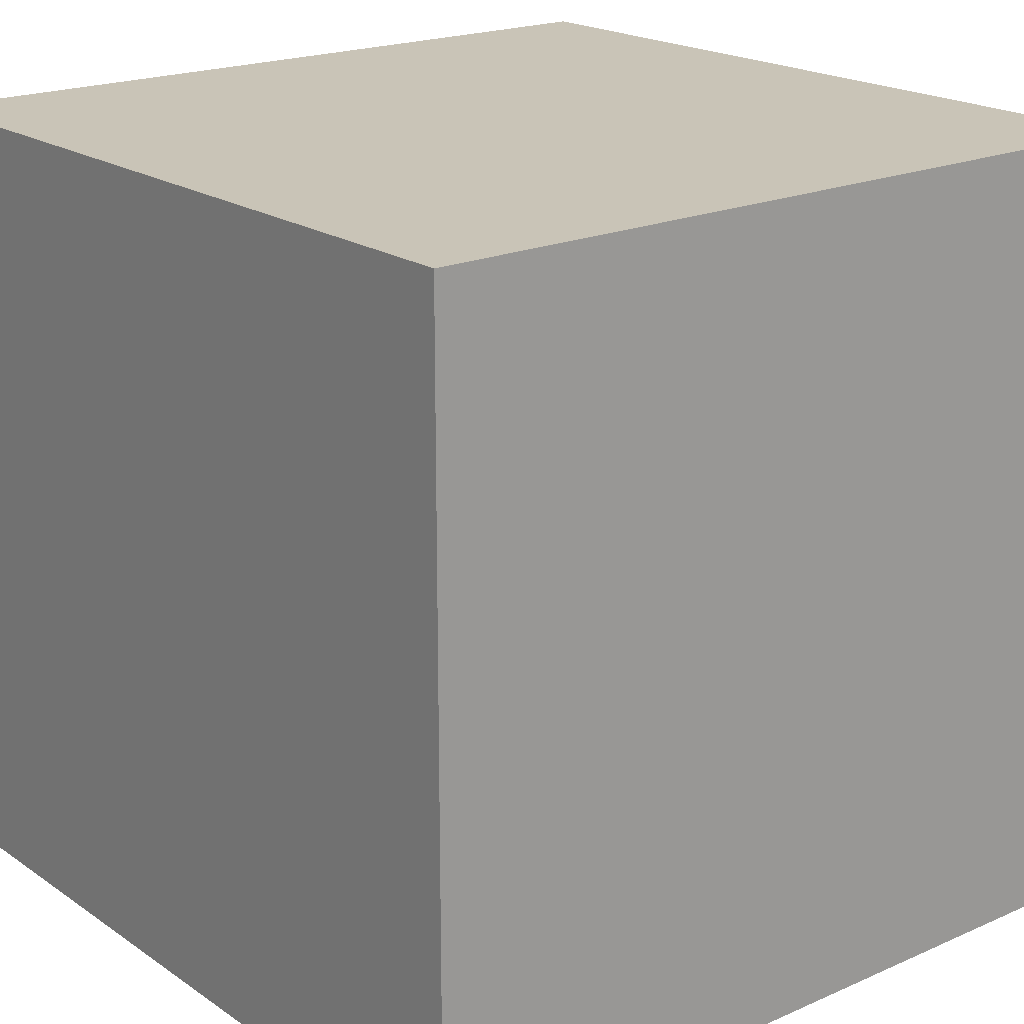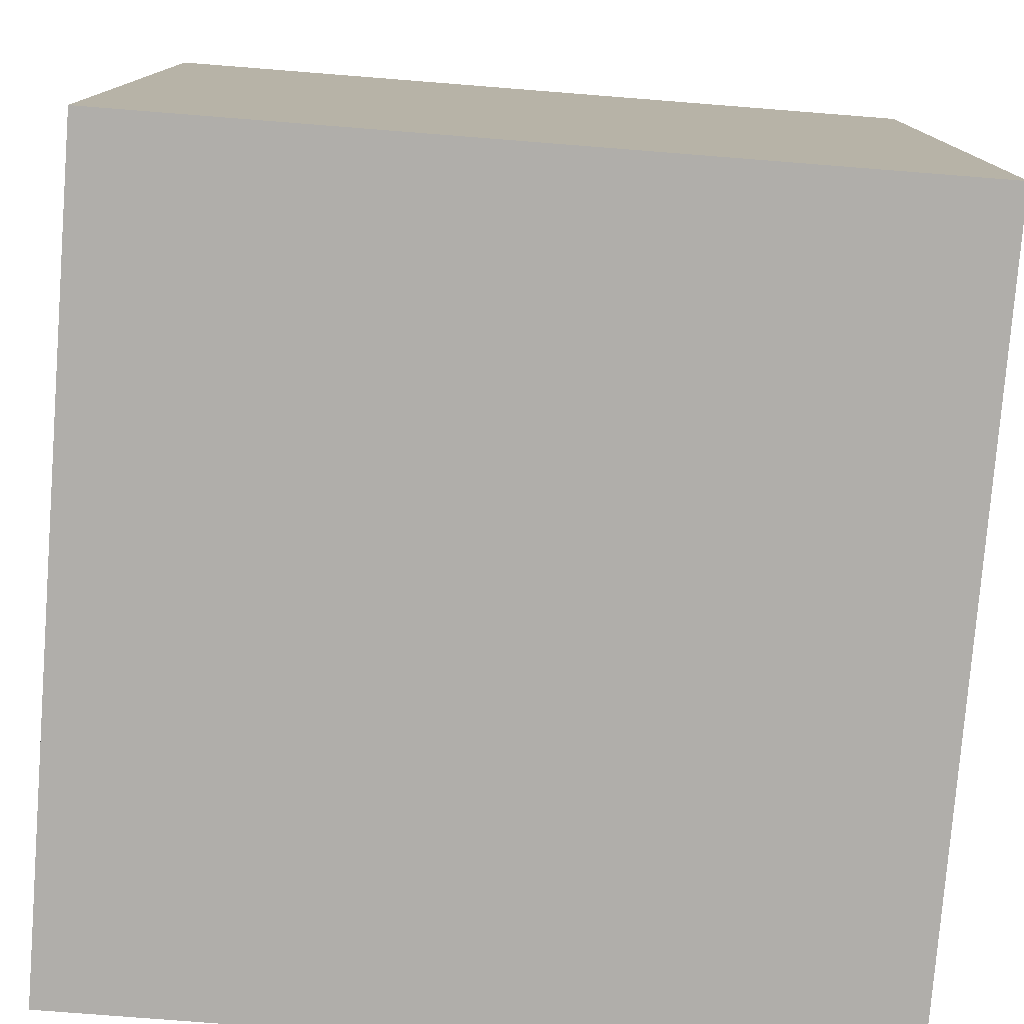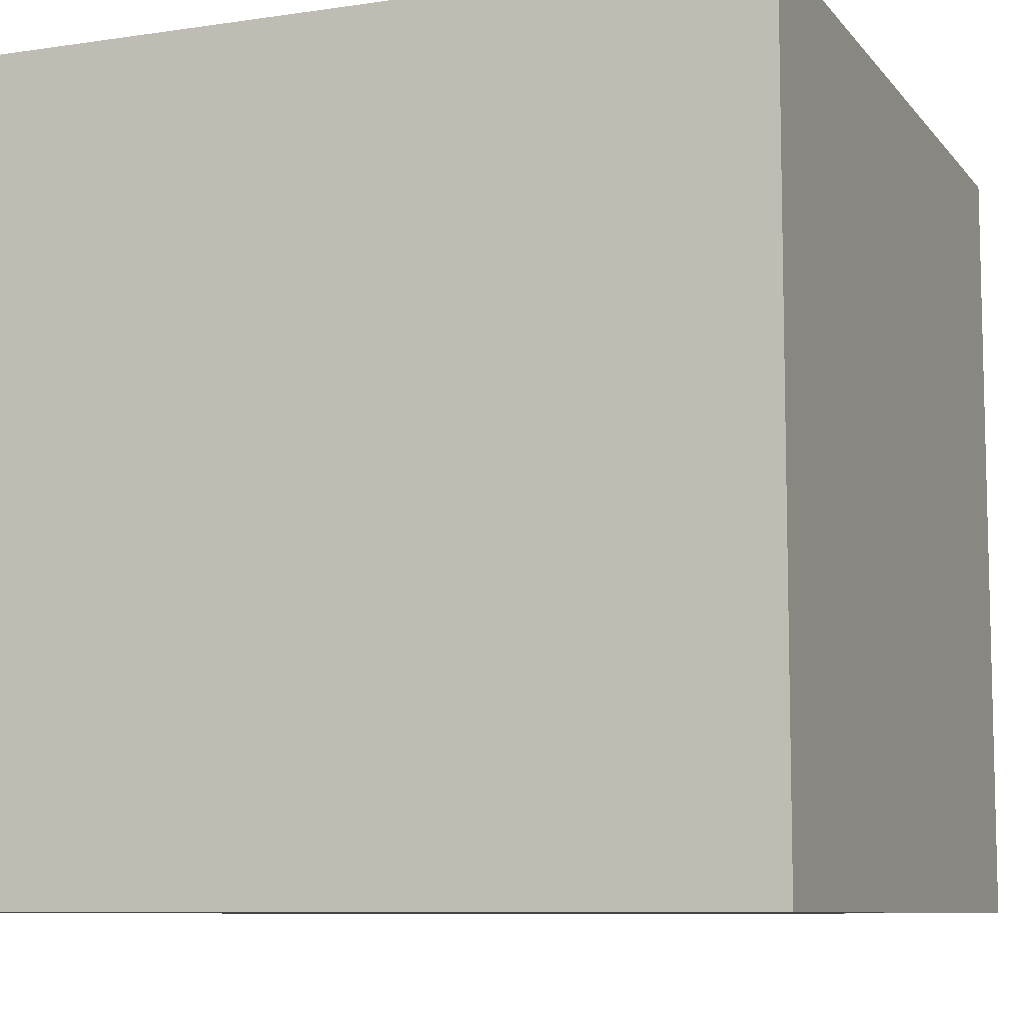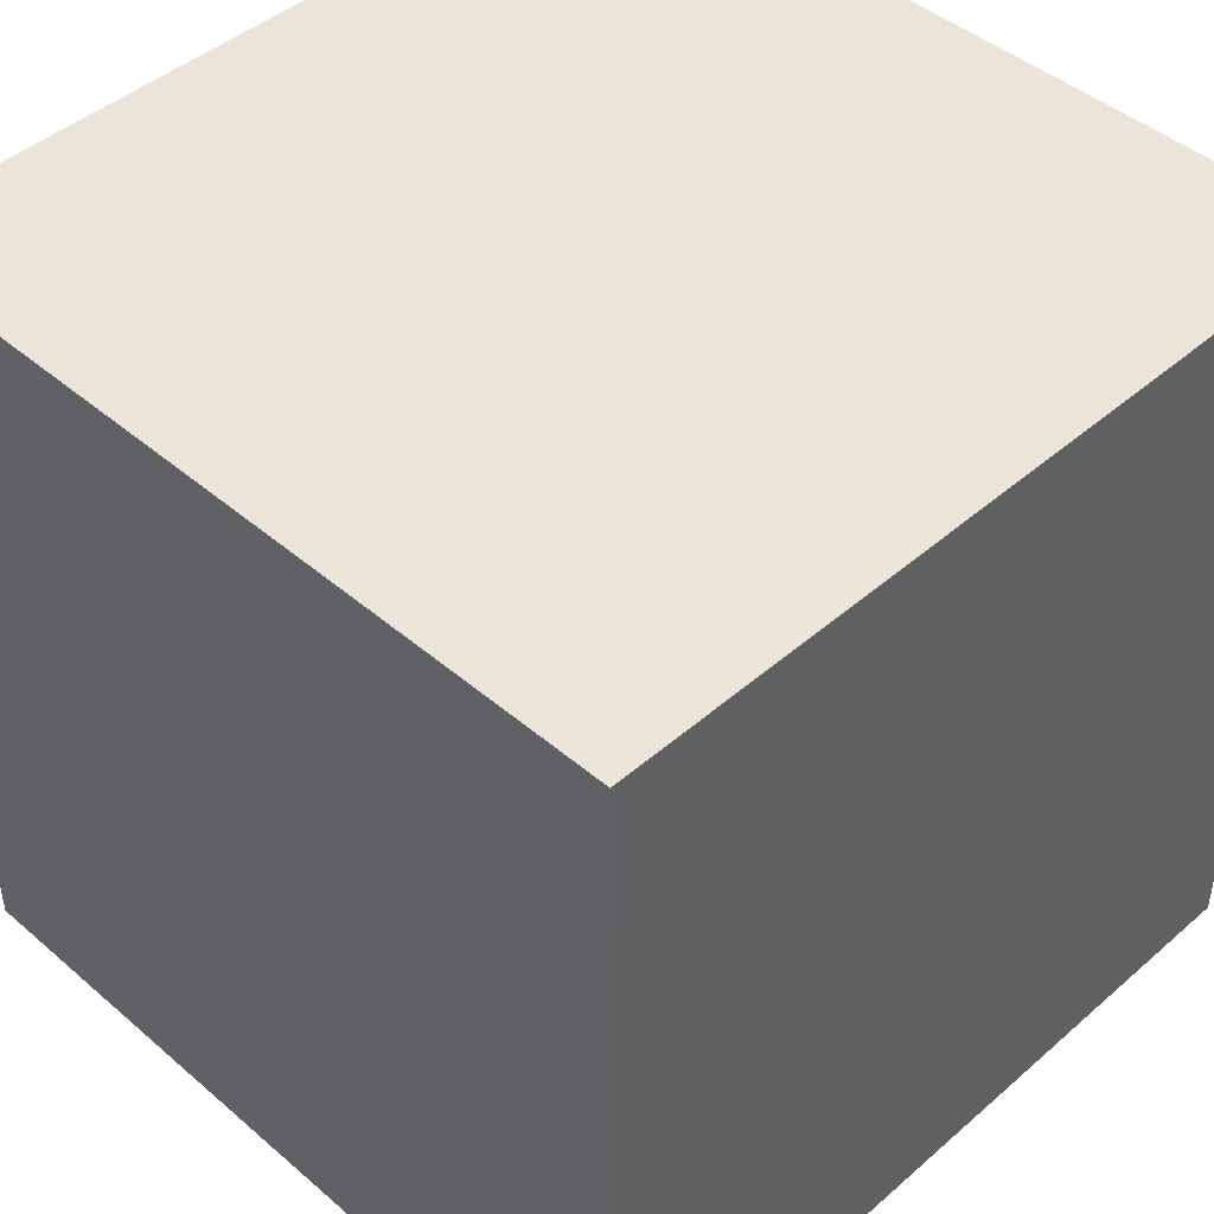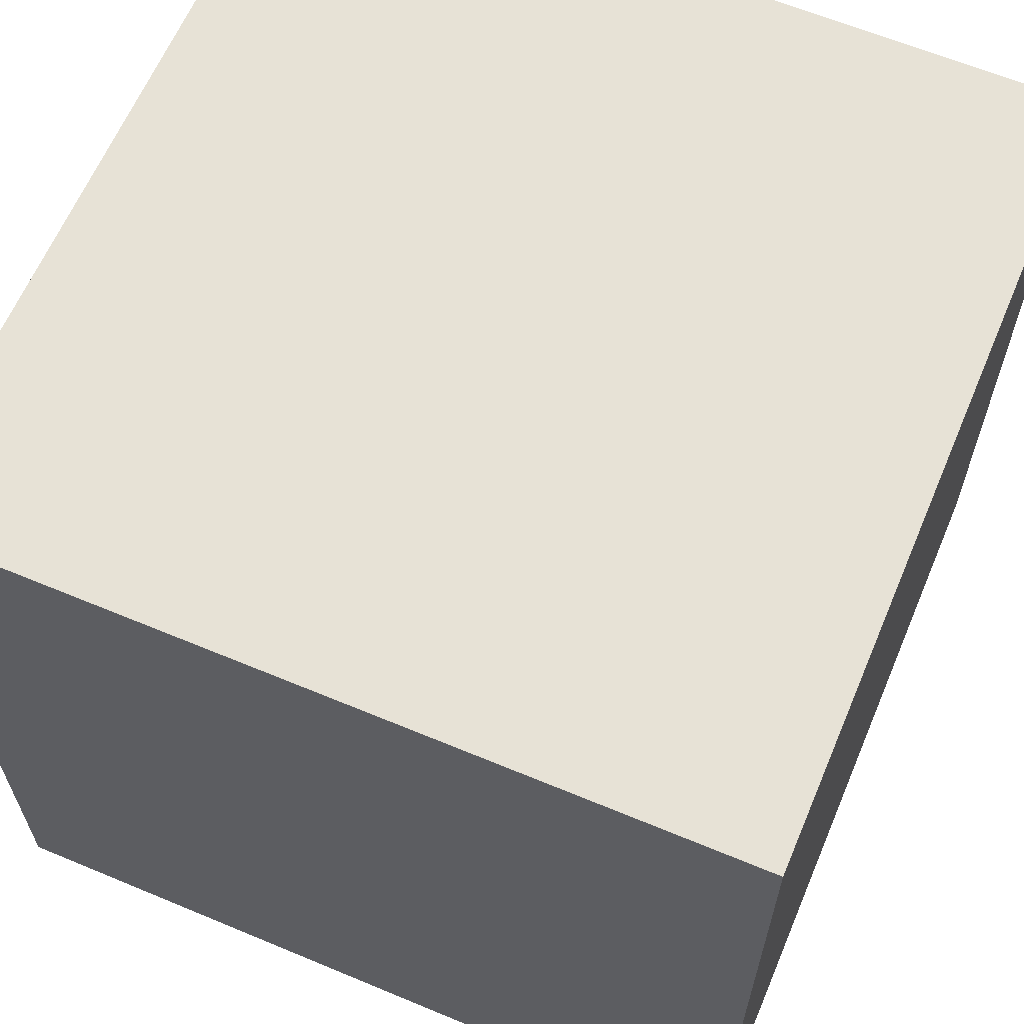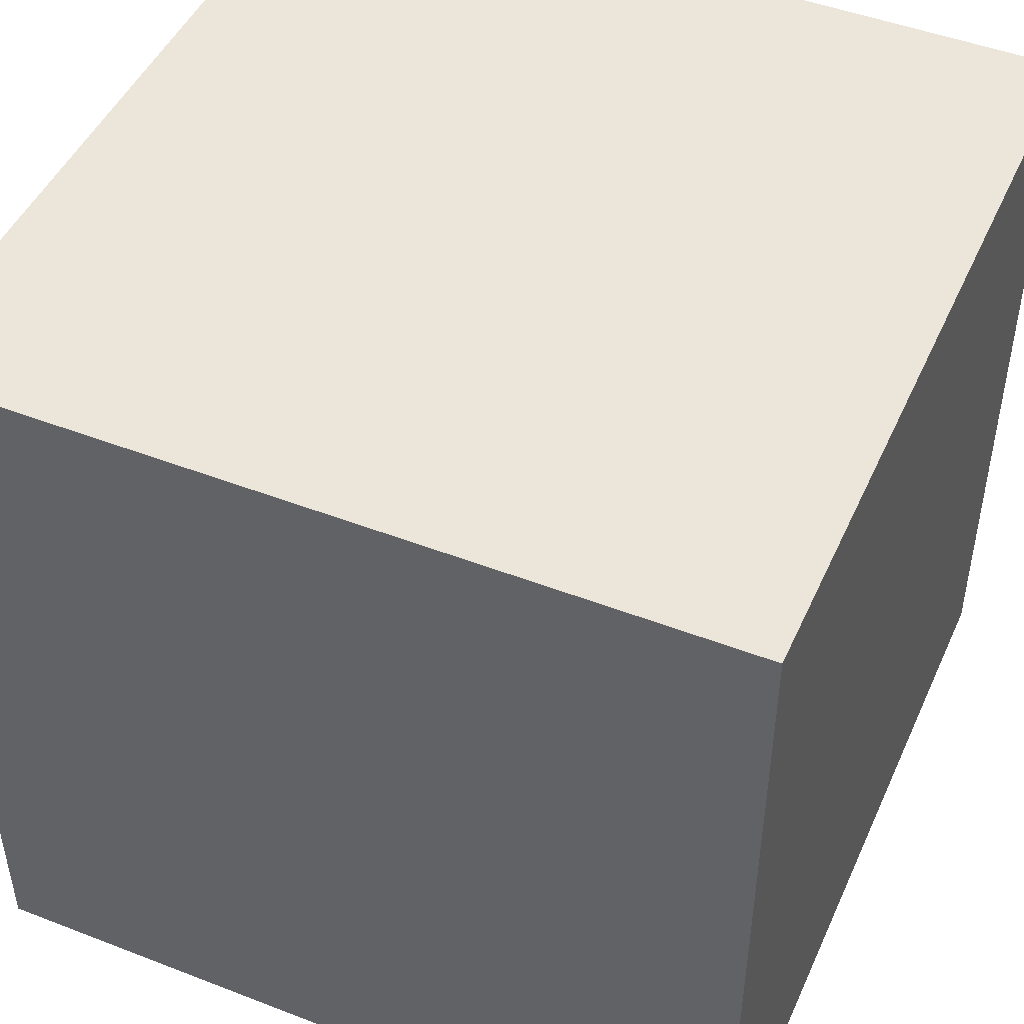
<metadata>
{"format":"obj","ext":"obj","renderer":"f3d","projection":"perspective","resolution":1024,"background":"white","views":[{"elev":19.9,"azim":-39.0,"up":"+Y"},{"elev":-77.9,"azim":175.5,"up":"+Z"},{"elev":-8.7,"azim":-158.2,"up":"+Y"},{"elev":44.8,"azim":-45.2,"up":"+Y"},{"elev":63.1,"azim":-157.1,"up":"+Y"},{"elev":47.3,"azim":-156.4,"up":"+Z"}]}
</metadata>
<code>
v 7.5 -7.5 -7.5
v 7.5 -7.5 7.5
v -7.5 -7.5 7.5
v -7.5 -7.5 -7.5
v -7.5 -7.5 -7.5
v -7.5 7.5 -7.5
v 7.5 7.5 -7.5
v 7.5 -7.5 -7.5
v 7.5 -7.5 7.5
v 7.5 7.5 7.5
v -7.5 7.5 7.5
v -7.5 -7.5 7.5
v -7.5 -7.5 7.5
v -7.5 7.5 7.5
v -7.5 7.5 -7.5
v -7.5 -7.5 -7.5
v 7.5 -7.5 -7.5
v 7.5 7.5 -7.5
v 7.5 7.5 7.5
v 7.5 -7.5 7.5
v 7.5 7.5 7.5
v 7.5 7.5 -7.5
v -7.5 7.5 -7.5
v -7.5 7.5 7.5
f 1 2 4
f 4 2 3
f 6 7 5
f 5 7 8
f 10 11 9
f 9 11 12
f 14 15 13
f 13 15 16
f 18 19 17
f 17 19 20
f 21 22 24
f 24 22 23

</code>
